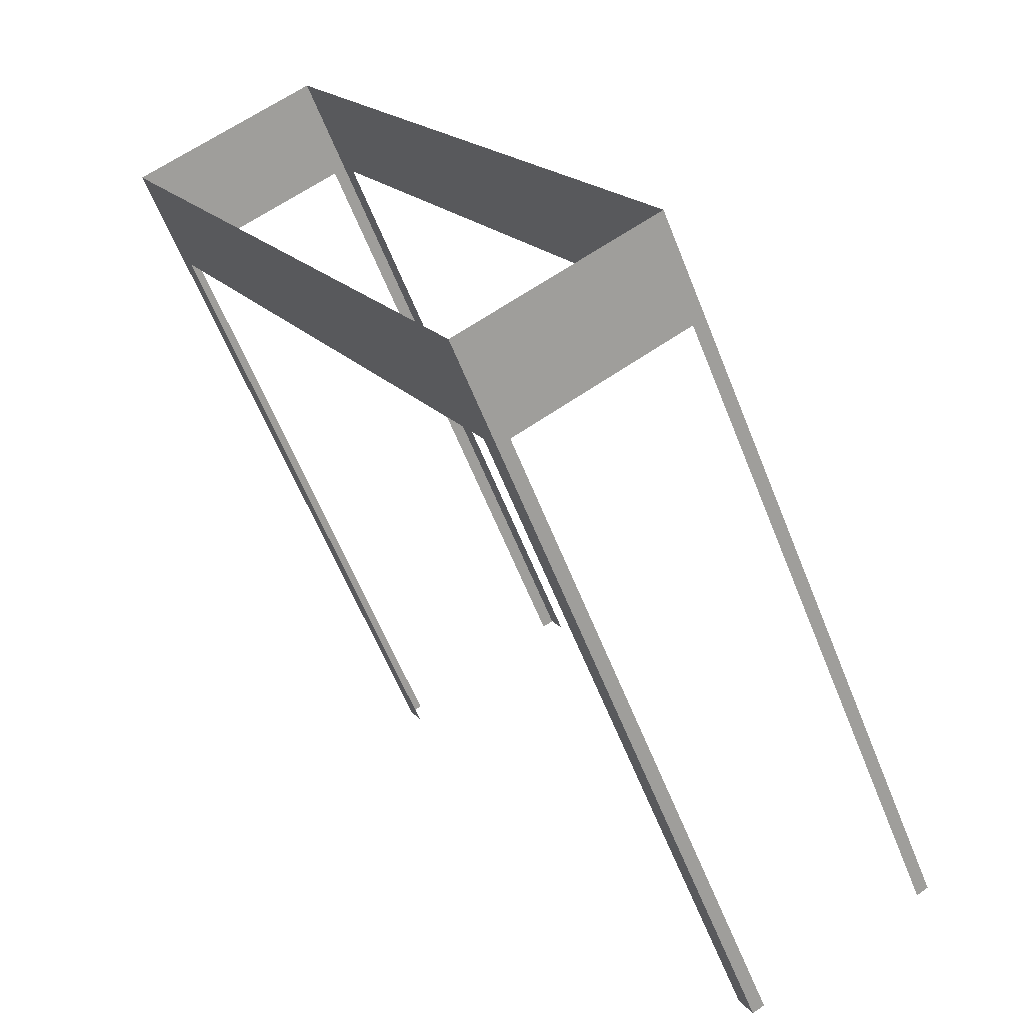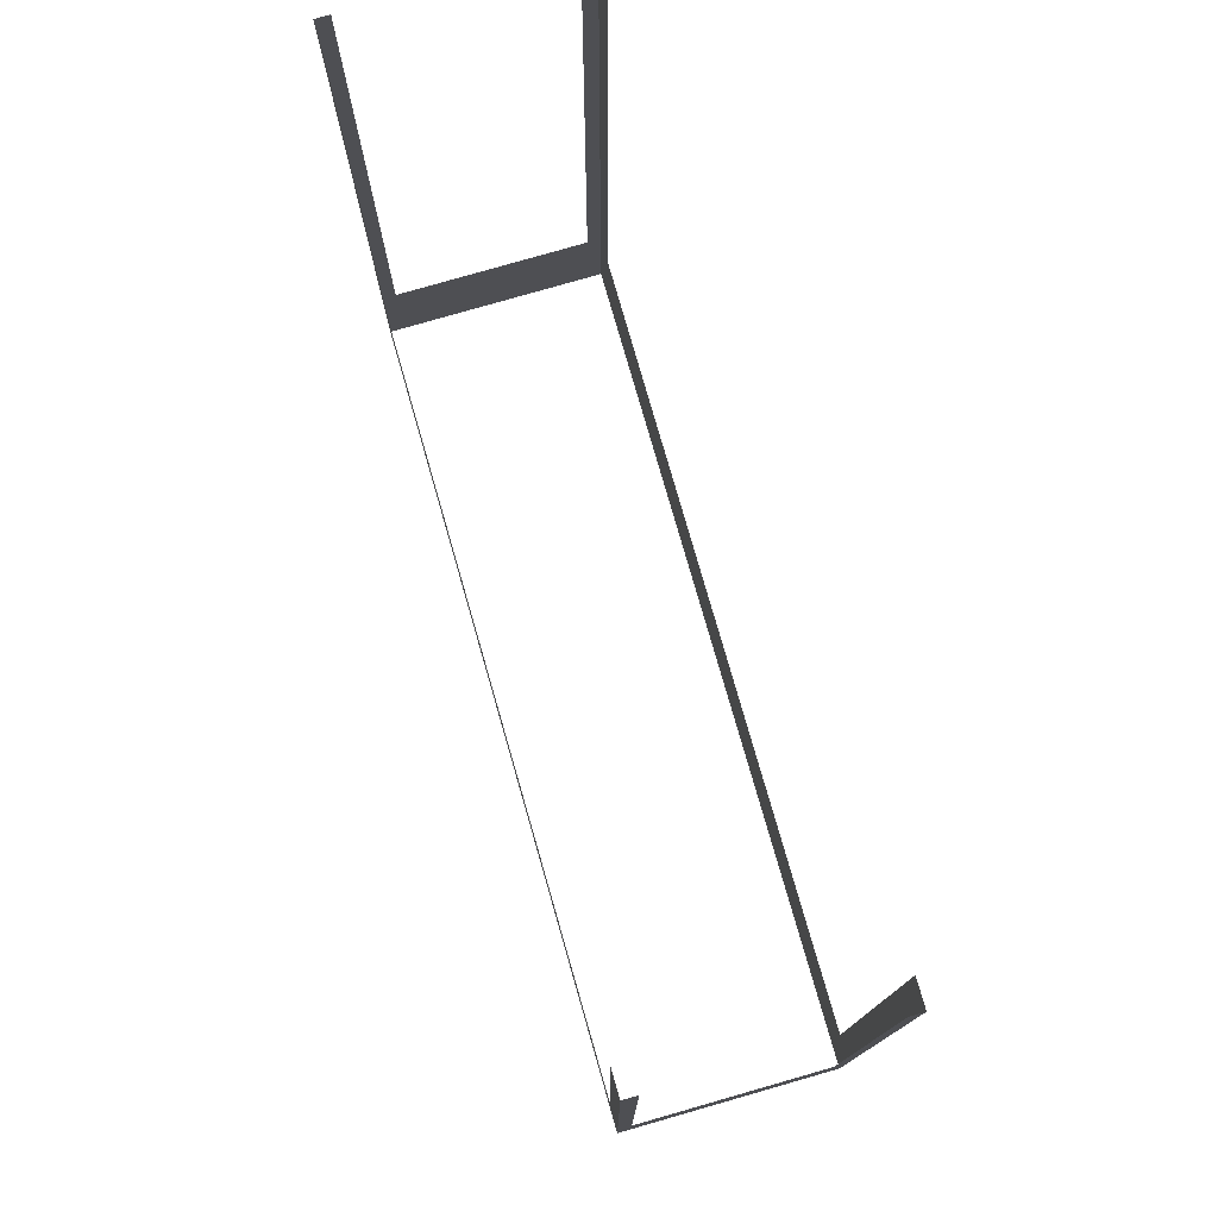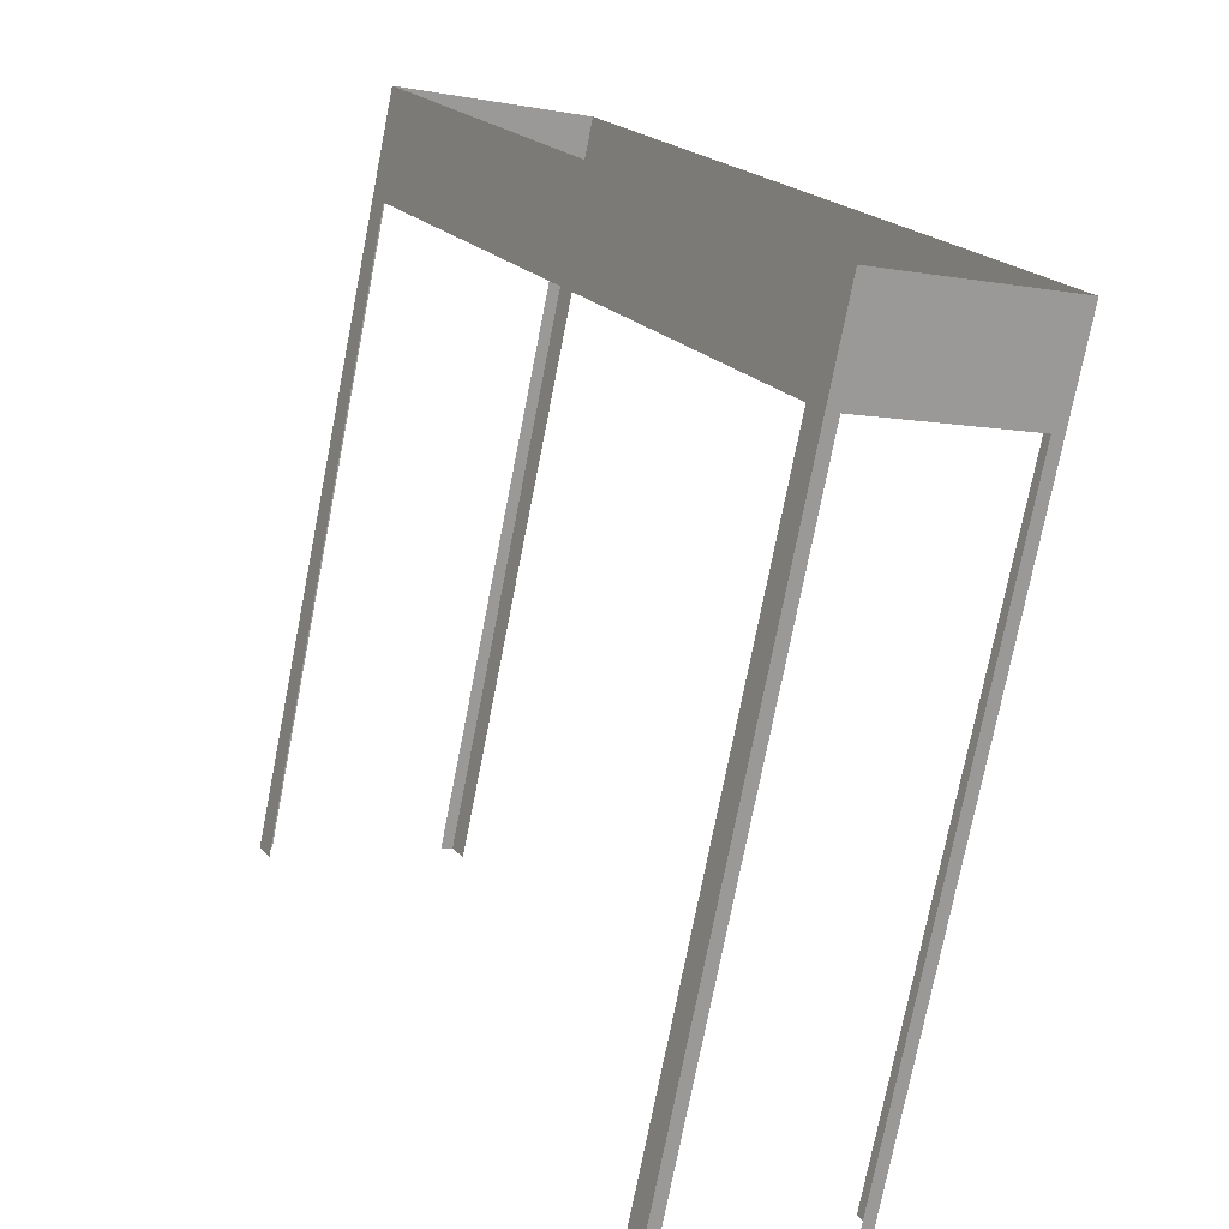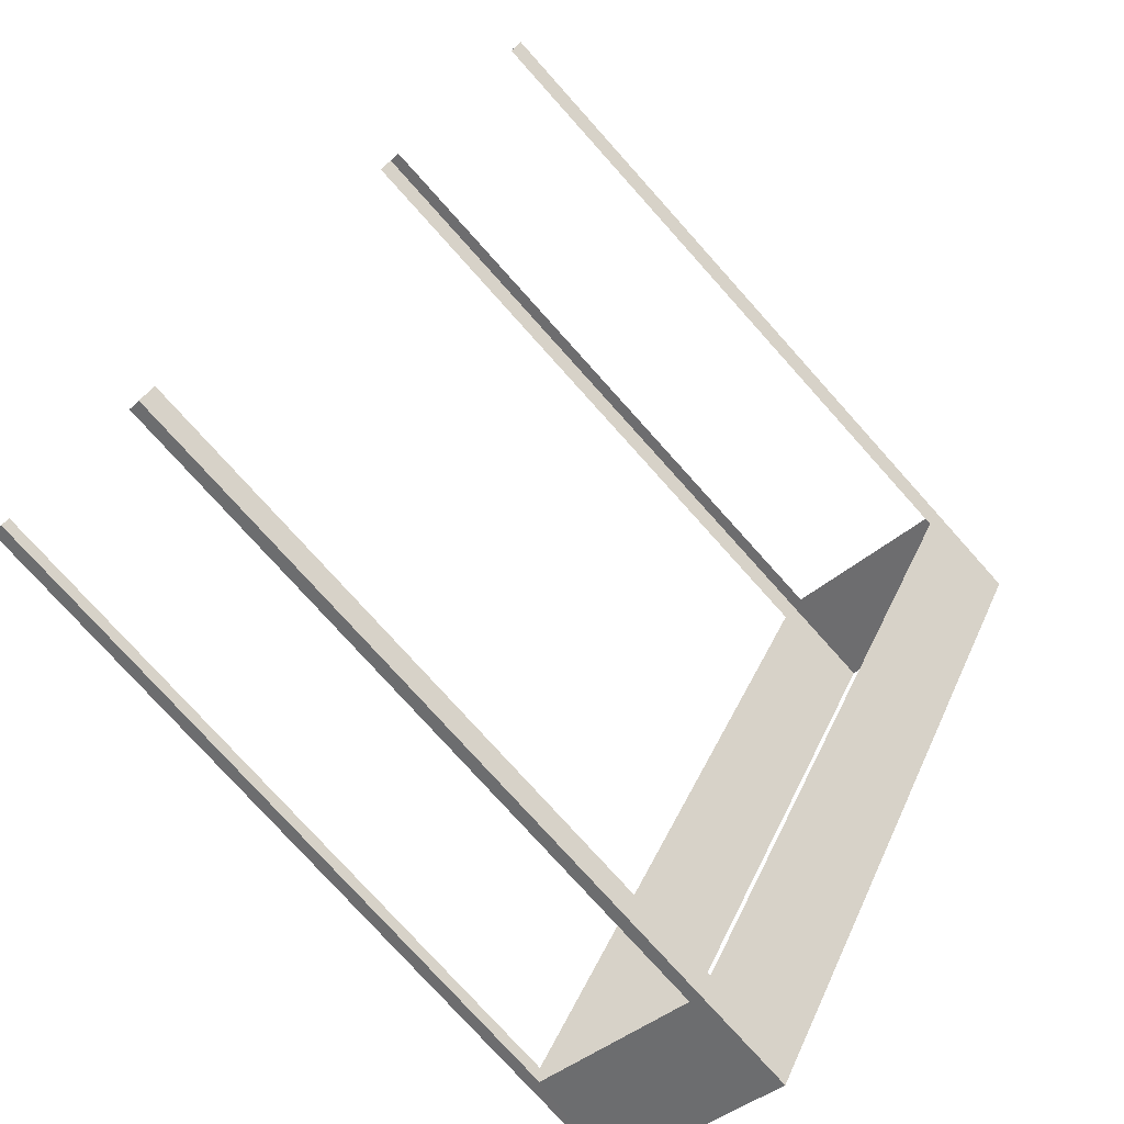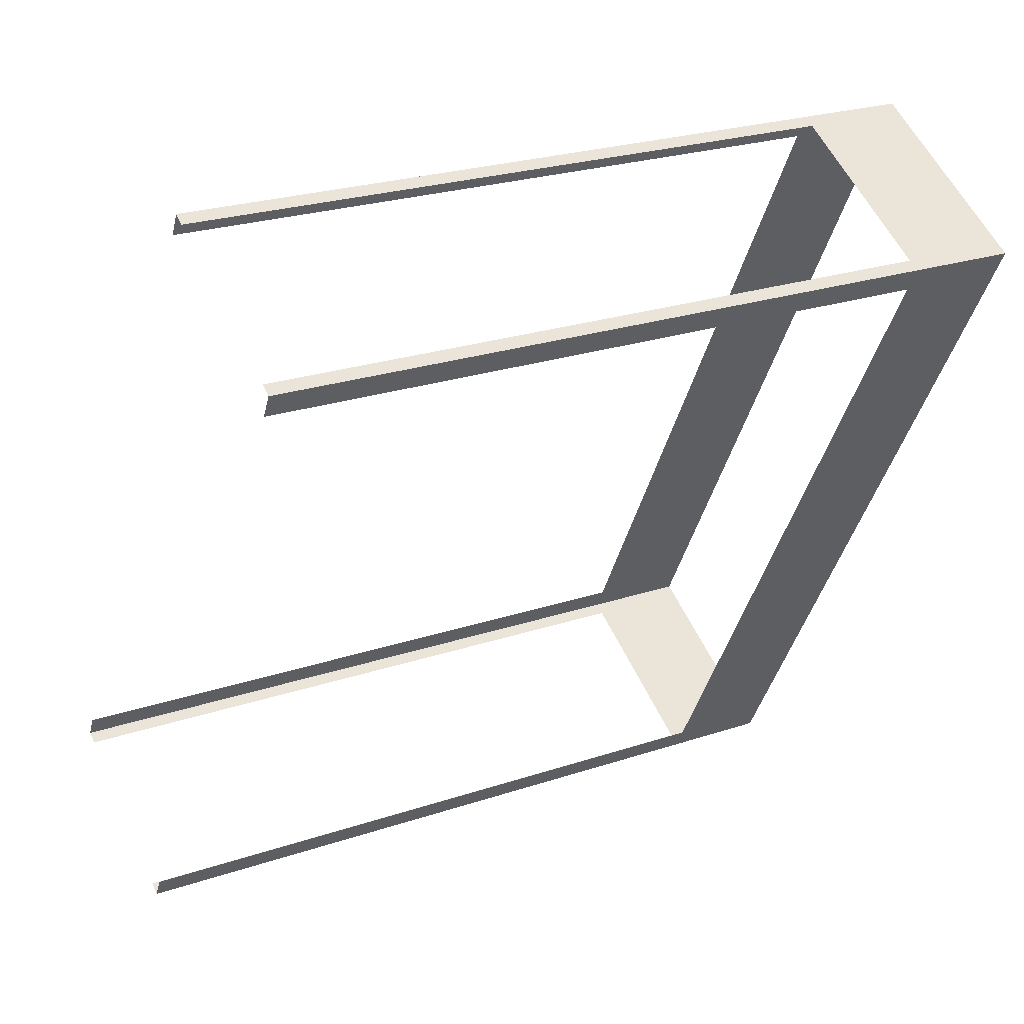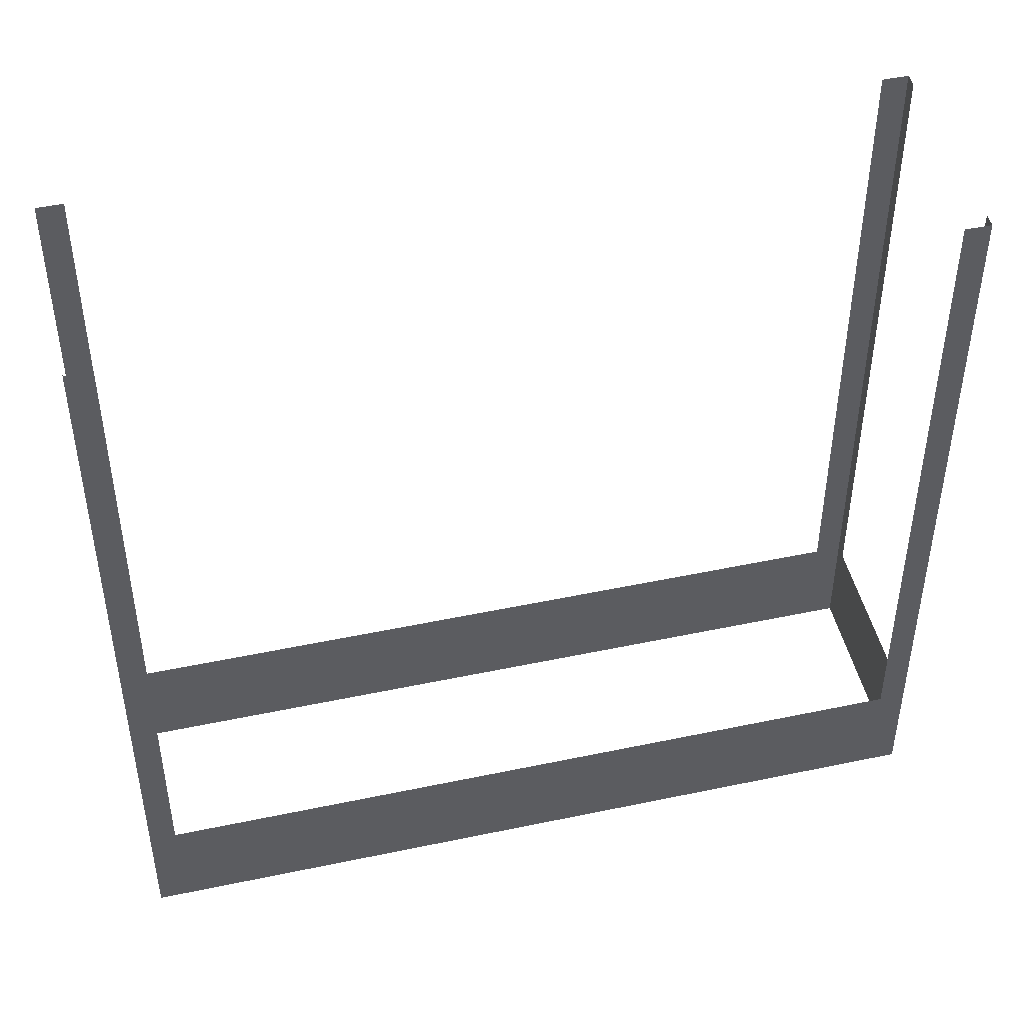
<metadata>
{"format":"obj","ext":"obj","renderer":"f3d","projection":"perspective","resolution":1024,"background":"white","views":[{"elev":-60.4,"azim":-158.4,"up":"+Y"},{"elev":78.2,"azim":-44.3,"up":"+Z"},{"elev":-75.4,"azim":168.9,"up":"+Y"},{"elev":-77.2,"azim":41.9,"up":"+Y"},{"elev":24.8,"azim":61.4,"up":"+Y"},{"elev":47.6,"azim":-131.7,"up":"+Z"}]}
</metadata>
<code>
o geometryt000010000010000110010110000110000110100000010100st59
v 835.3 -271.1 150.9
v 834.8 -271.9 173.6
v 835.3 -271.1 173.6
v 847.6 -248.1 150.9
v 834.8 -271.9 147.2
v 847.6 -248.1 173.6
v 848.1 -247.4 173.6
v 848.1 -247.4 147.2
v 841 -275.2 150.9
v 841.4 -275.4 173.6
v 841 -275.2 173.6
v 834.8 -271.9 147.2
v 835.2 -272.1 150.9
v 841.4 -275.4 147.2
v 835.2 -272.1 173.6
v 834.8 -271.9 173.6
v 854.2 -251.7 150.9
v 854.6 -250.9 173.6
v 854.2 -251.7 173.6
v 841.4 -275.4 147.2
v 841.8 -274.7 150.9
v 854.6 -250.9 147.2
v 841.8 -274.7 173.6
v 841.4 -275.4 173.6
v 848.5 -247.6 150.9
v 848.1 -247.4 173.6
v 848.5 -247.6 173.6
v 854.2 -250.7 150.9
v 848.1 -247.4 147.2
v 854.2 -250.7 173.6
v 854.6 -250.9 173.6
v 854.6 -250.9 147.2
f 1 2 3
f 4 5 1
f 2 1 5
f 6 7 4
f 7 8 4
f 8 5 4
f 9 10 11
f 12 9 13
f 12 14 9
f 10 9 14
f 15 16 13
f 16 12 13
f 17 18 19
f 20 17 21
f 20 22 17
f 18 17 22
f 23 24 21
f 24 20 21
f 25 26 27
f 28 29 25
f 26 25 29
f 32 29 28
f 30 31 28
f 31 32 28

</code>
